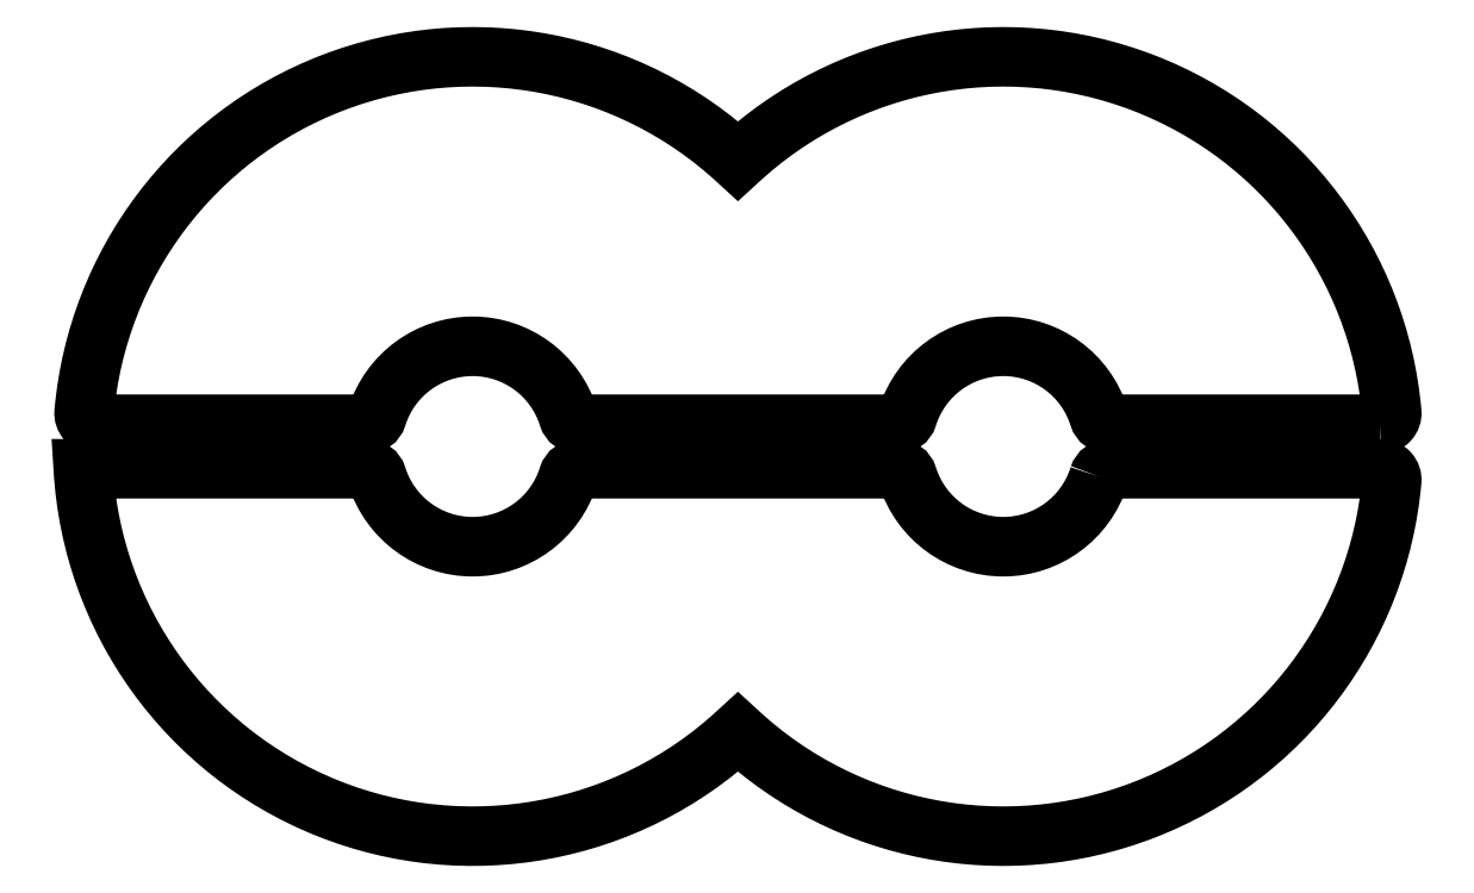
<metadata>
{"format":"dxf","ext":"dxf","renderer":"ezdxf+matplotlib","layout":"modelspace","background":"white","min_lineweight":24,"dpi":150}
</metadata>
<code>
0
SECTION
2
ENTITIES
0
LWPOLYLINE
8
0
90
13
70
1
43
0
10
16.3
20
0.4
10
11.43
20
0.4
42
-0.3275
10
11.24
20
0.54
42
0.7338
10
7.808
20
0.54
42
-0.3275
10
7.617
20
0.4
10
1.908
20
0.4
42
-0.3275
10
1.717
20
0.54
42
0.7338
10
-1.717
20
0.54
42
-0.3275
10
-1.908
20
0.4
10
-6.773
20
0.4
42
-0.4403
10
-6.973
20
0.6176
42
-0.6237
10
4.762
20
5.13
42
-0.6237
10
16.5
20
0.6176
42
-0.4403
0
LWPOLYLINE
8
0
90
12
70
1
43
0
10
11.24
20
-0.54
42
-0.7338
10
7.808
20
-0.54
42
0.3275
10
7.617
20
-0.4
10
1.908
20
-0.4
42
0.3275
10
1.717
20
-0.54
42
-0.7338
10
-1.717
20
-0.54
42
0.3275
10
-1.908
20
-0.4
10
-6.989
20
-0.4
42
0.6346
10
4.762
20
-5.13
42
0.6237
10
16.5
20
-0.6176
42
0.4403
10
16.3
20
-0.4
10
11.43
20
-0.4
42
0.3275
0
ENDSEC
0
EOF

</code>
